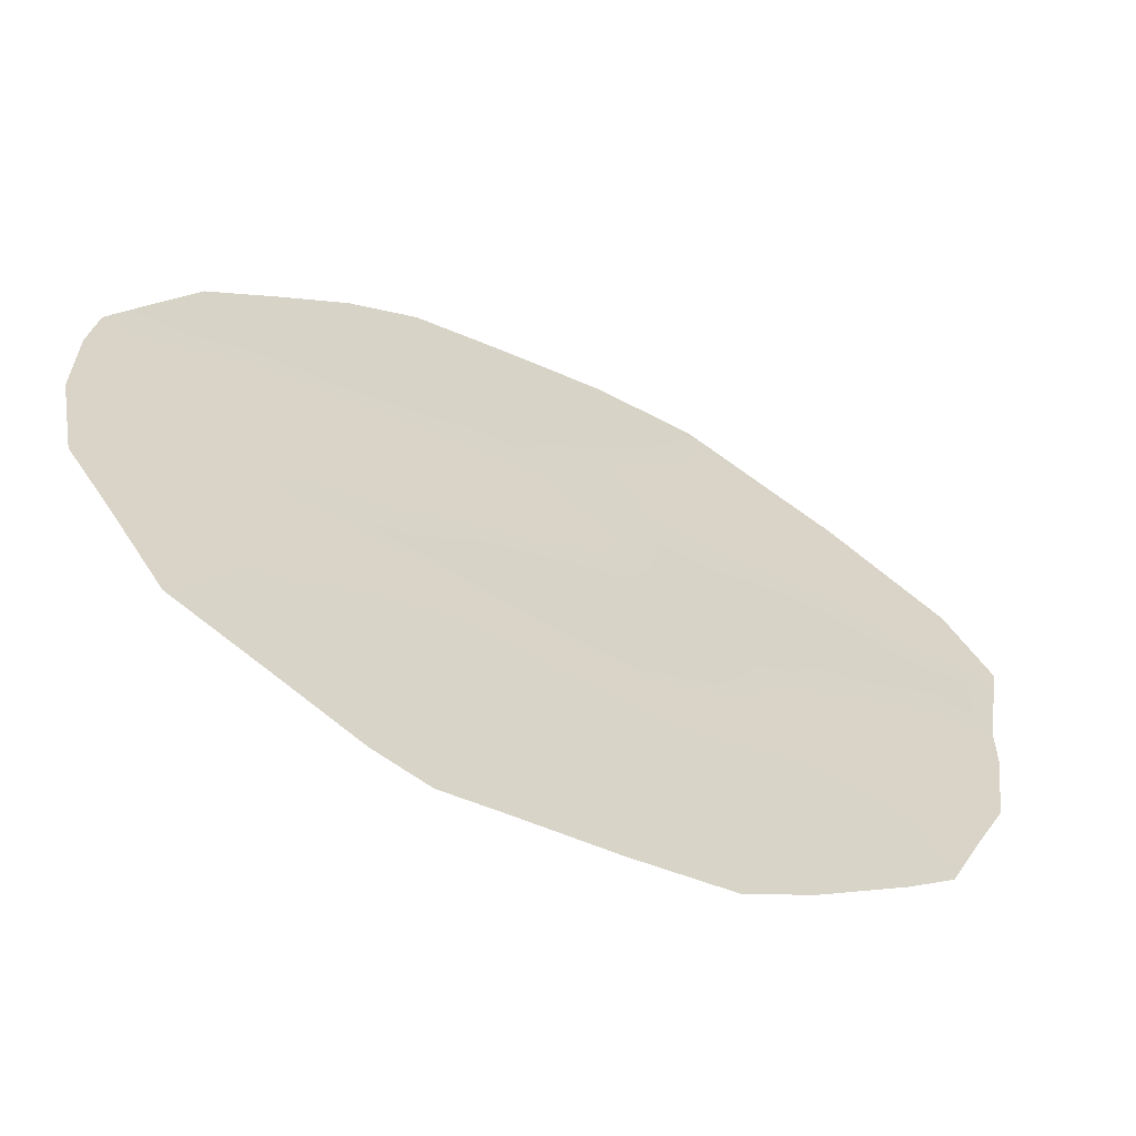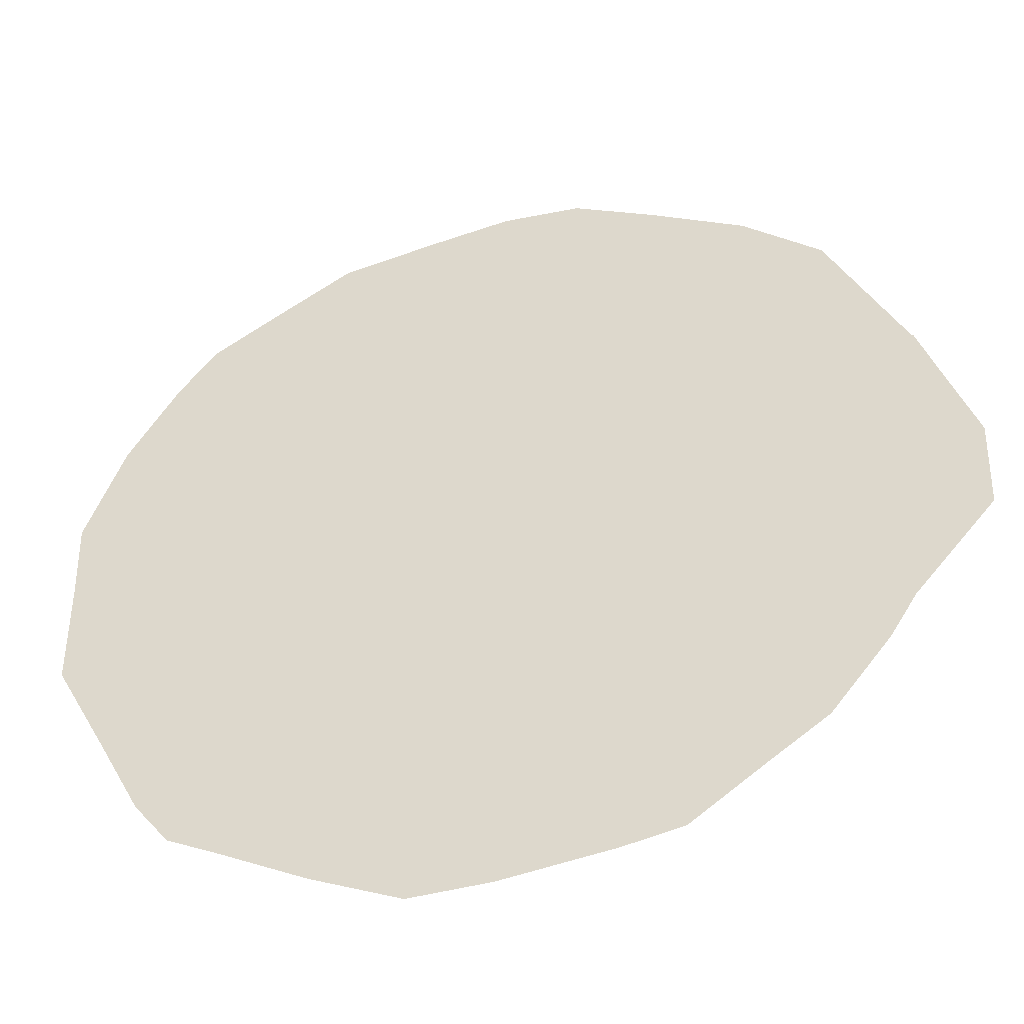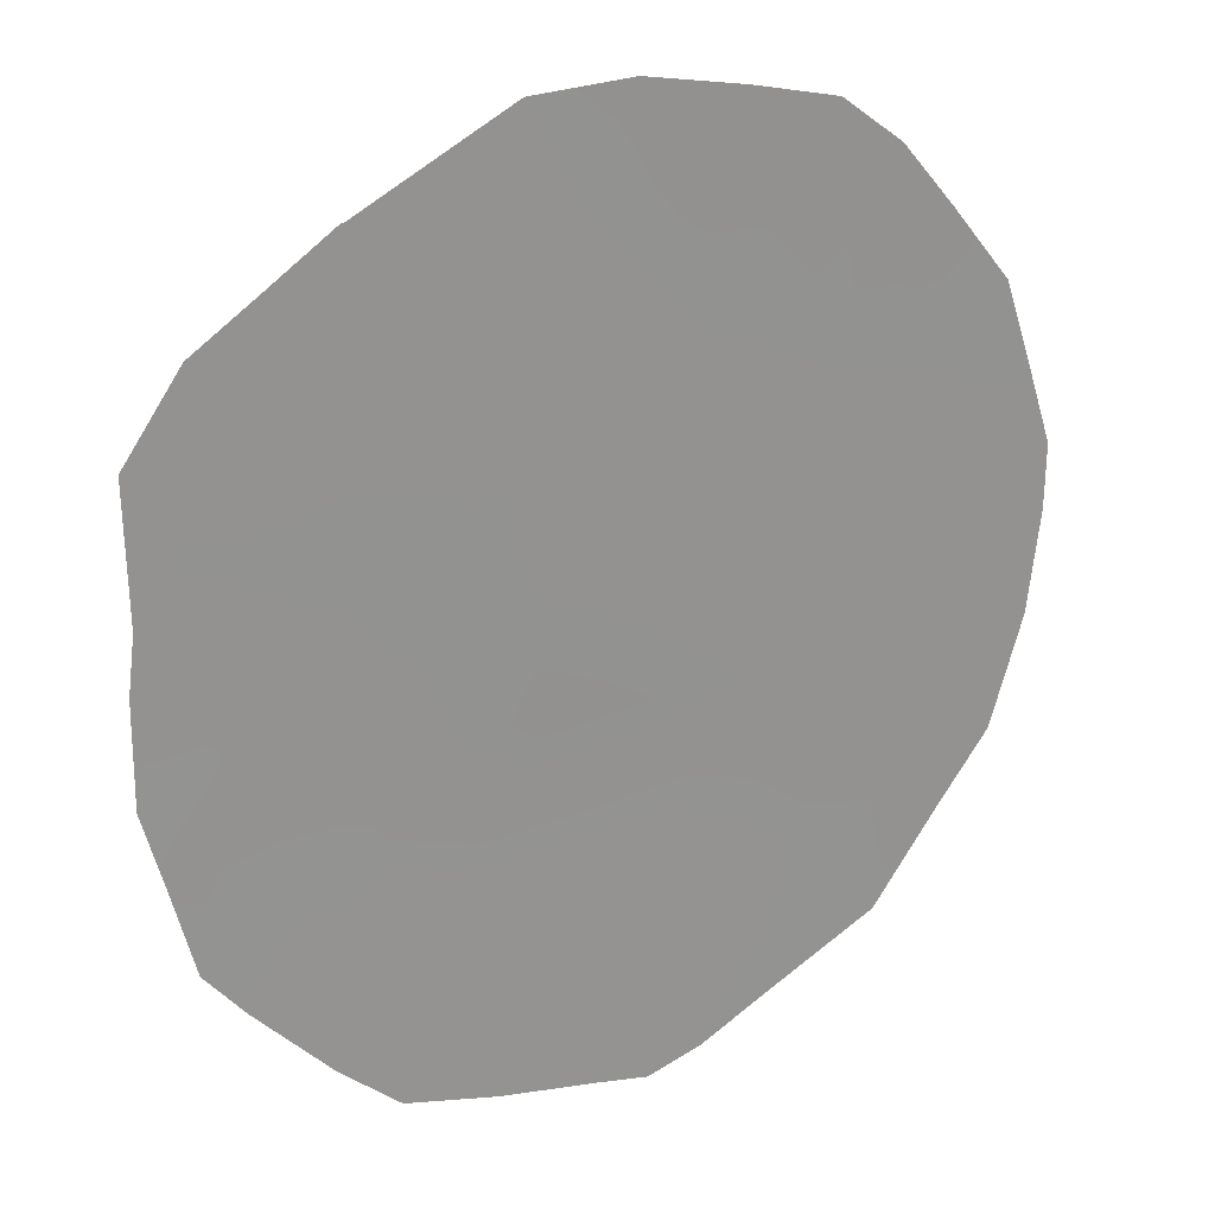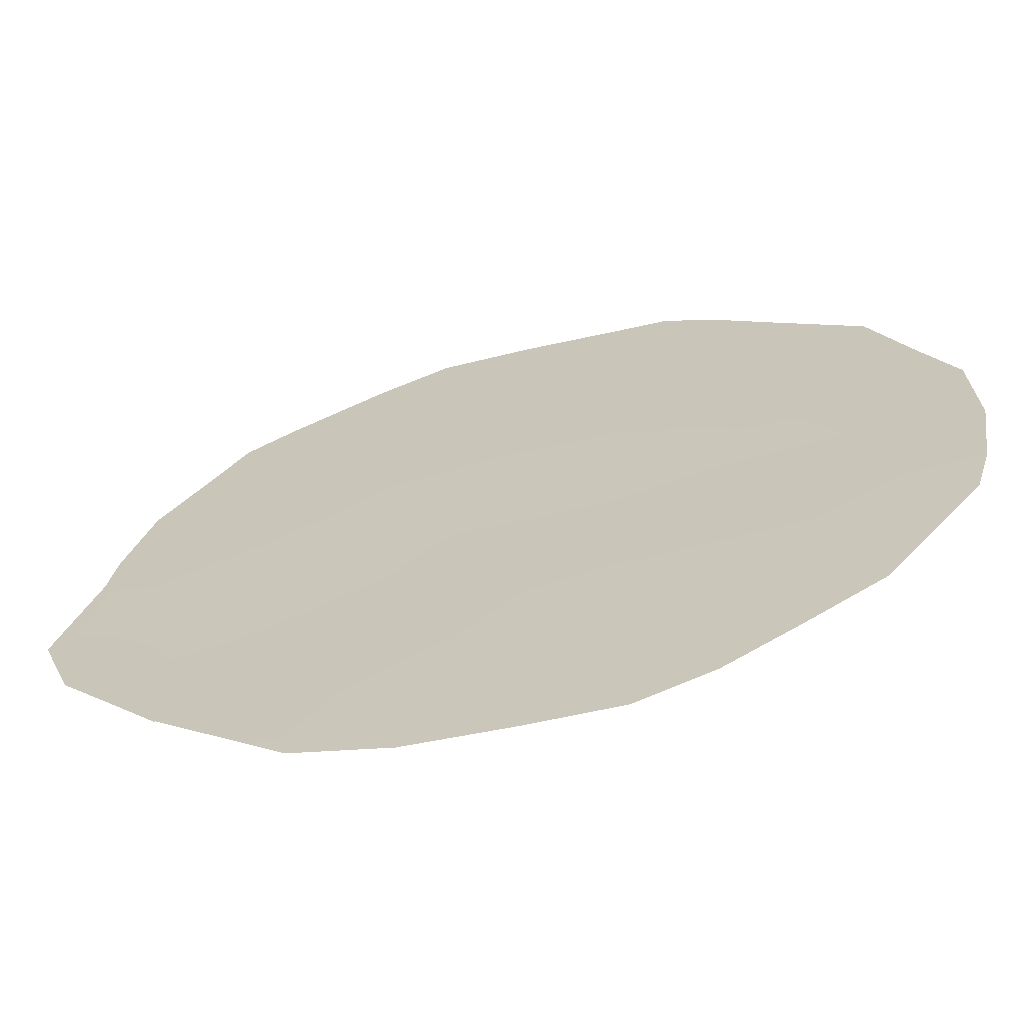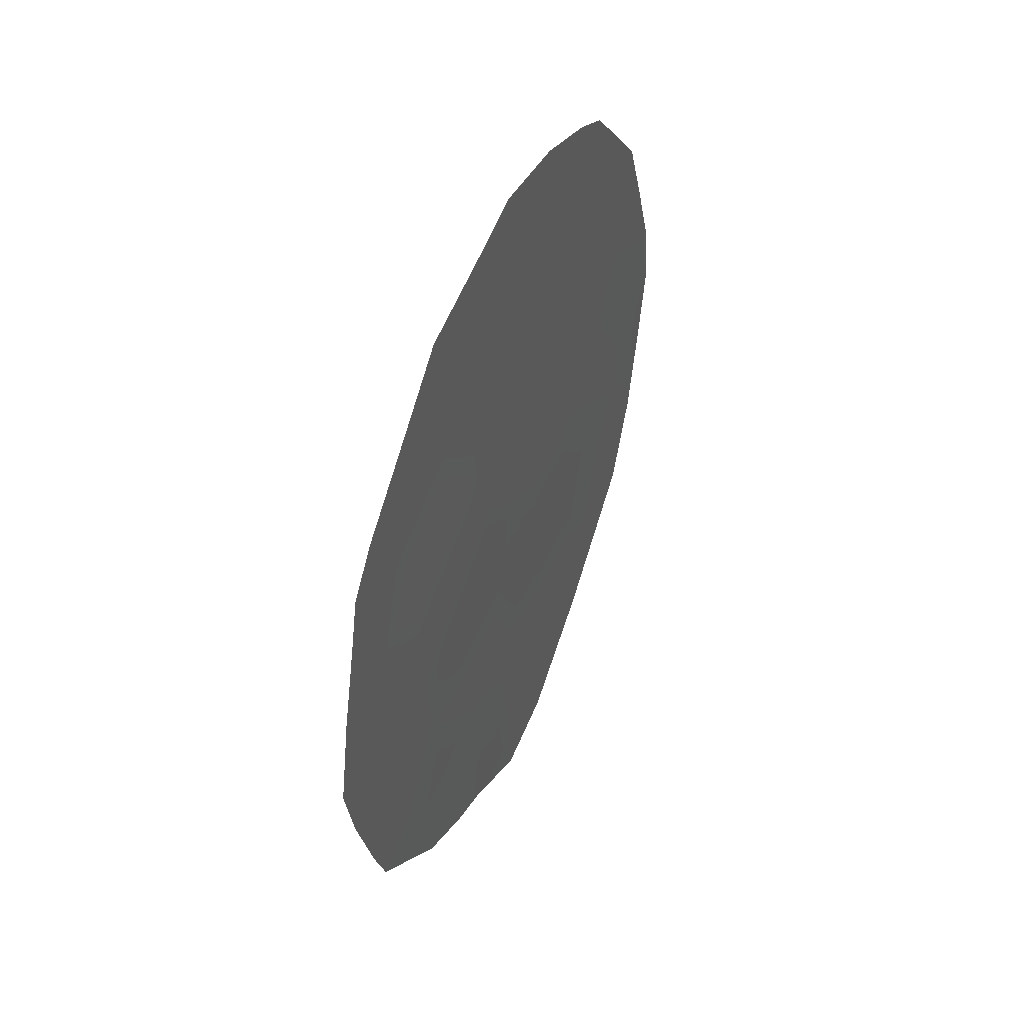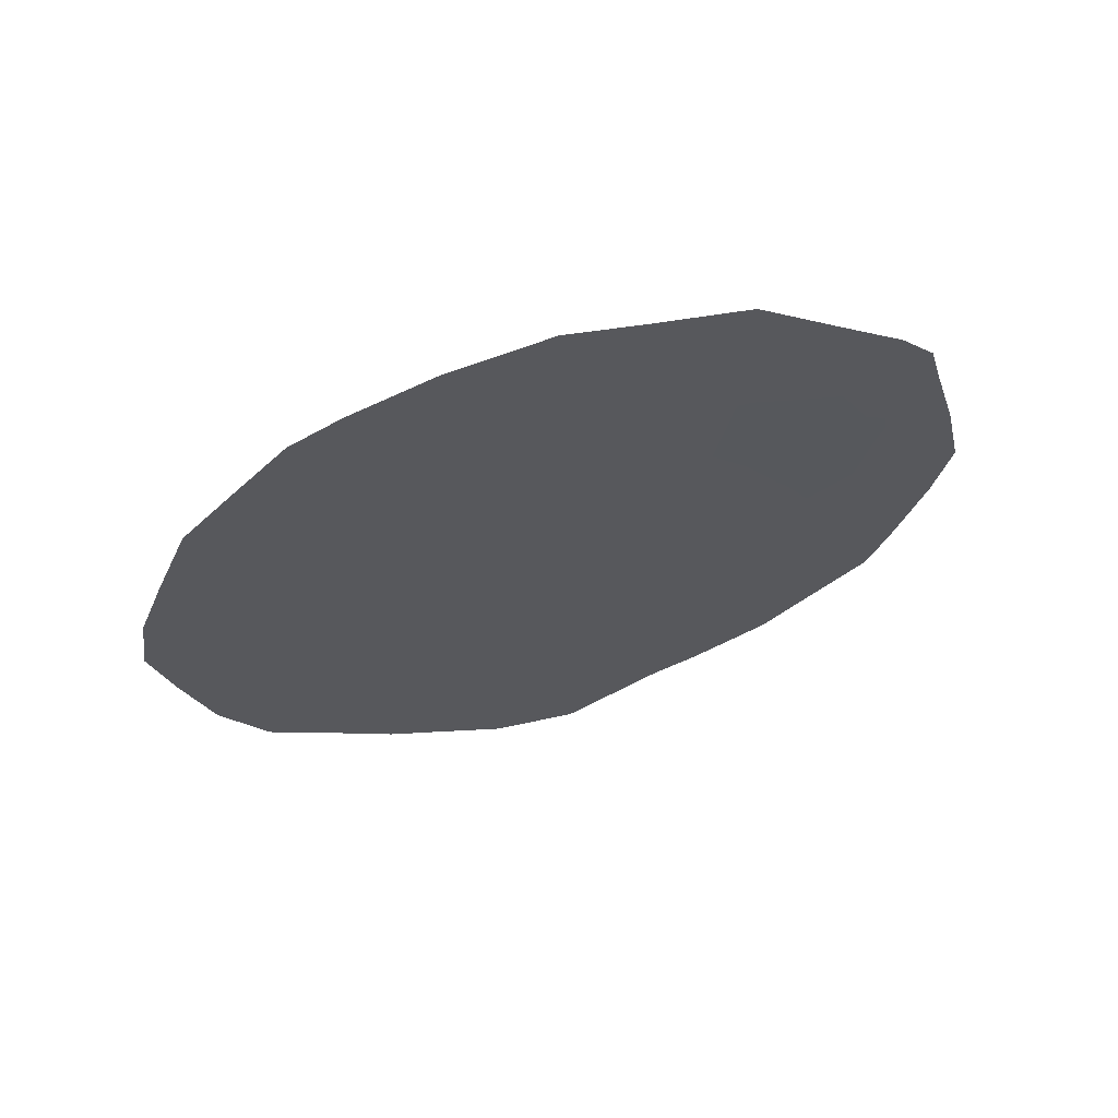
<metadata>
{"format":"obj","ext":"obj","renderer":"f3d","projection":"perspective","resolution":1024,"background":"white","views":[{"elev":-23.6,"azim":58.3,"up":"+Y"},{"elev":-7.7,"azim":108.2,"up":"+Y"},{"elev":-20.4,"azim":-132.3,"up":"+Y"},{"elev":76.6,"azim":-108.4,"up":"+Y"},{"elev":46.9,"azim":58.6,"up":"+Z"},{"elev":64.0,"azim":-70.3,"up":"+Z"}]}
</metadata>
<code>
v 65.66 68.5 3.166
v 66.47 67.37 4.809
v 68.24 64.95 2.402
v 66.81 66.98 -0.4854
v 69.89 62.6 5.499
v 67.78 65.56 4.17
v 69.03 63.85 3.808
v 67.79 65.5 7.251
v 68.77 64.25 0.6338
v 70.27 62.11 3.248
v 67.46 66.05 0.9505
v 68.48 64.57 5.633
v 67.91 65.46 -0.8051
v 66.98 66.69 2.82
v 69.97 62.57 1.218
v 66.72 67.11 -0.7724
v 66.72 67.11 -0.7525
v 70.12 62.27 6.267
v 70.36 61.94 5.817
v 67.95 65.26 8.048
v 69.13 63.64 7.623
v 70.45 61.82 5.25
v 66.7 67 7.51
v 66.36 67.48 7.214
v 70.67 61.56 2.441
v 70.77 61.41 3.257
v 65.34 68.95 2.351
v 65.54 68.69 1.279
v 65.86 68.27 0.3364
v 65.66 68.47 5.907
v 65.26 69.04 4.122
v 65.2 69.14 3.291
v 67.56 65.96 -1.589
v 68.13 65.16 -1.743
v 70.47 61.86 1.339
v 68.81 64.22 -1.092
v 69.94 62.63 0.09527
v 69.62 63.07 -0.4288
v 70.34 62.06 0.7427
v 66.77 66.97 3.843
v 66.13 67.85 3.951
v 66.09 67.87 5.622
v 69.48 63.16 6.432
v 69.69 62.86 6.855
v 67.59 65.81 4.941
v 68.14 65.05 4.854
v 67.86 65.42 5.67
v 68.39 64.73 3.982
v 68 65.27 3.286
v 68.62 64.42 3.096
v 68.37 64.69 7.31
v 68.46 64.55 7.852
v 70.07 62.37 4.391
v 70.63 61.59 4.251
v 67.27 66.2 7.862
v 69.45 63.24 4.607
v 69.65 62.97 3.594
v 69.16 63.62 5.585
v 68.78 64.18 4.736
v 68.48 64.63 1.536
v 67.85 65.49 1.693
v 68.1 65.17 0.808
v 68.8 64.11 6.521
v 65.91 68.18 2.191
v 66.57 67.27 2.047
v 68.13 65.03 6.485
v 67.48 65.93 6.792
v 66.29 67.69 -0.208
v 67.7 65.73 0.06475
v 68.29 64.92 -0.06775
v 67.39 66.12 3.518
v 67.03 66.59 4.83
v 66.64 67.12 5.754
v 66.02 67.95 6.592
v 66.98 66.63 6.741
v 67.24 66.29 5.648
v 66.82 66.93 1.097
v 67.22 66.37 1.869
v 67.09 66.57 0.1822
v 65.85 68.22 4.815
v 65.44 68.78 4.955
v 67.36 66.21 -0.6671
v 67.15 66.52 -1.187
v 70.15 62.3 2.145
v 68.39 64.8 -0.8183
v 68.78 64.25 -0.3412
v 67.62 65.81 2.596
v 69.78 62.81 2.737
v 69.5 63.22 1.928
v 69.4 63.37 0.9294
v 69.24 63.6 0.06028
v 69.77 62.86 0.4153
v 69.11 63.8 -0.8968
v 69.02 63.89 1.446
v 69.24 63.57 2.897
v 68.85 64.12 2.224
v 66.48 67.42 0.3495
v 66.19 67.81 1.239
v 66.31 67.61 3.03
v 66.38 67.46 6.493
v 67.31 66.21 4.305
f 2 80 41
f 4 17 16
f 43 18 44
f 45 46 47
f 48 49 50
f 5 19 18
f 51 21 52
f 5 22 19
f 100 23 24
f 58 59 56
f 8 20 55
f 60 61 62
f 10 25 26
f 43 63 58
f 47 66 67
f 97 29 68
f 62 69 70
f 51 66 63
f 71 101 40
f 42 73 100
f 100 24 74
f 98 28 29
f 45 76 72
f 75 73 76
f 65 77 78
f 79 77 97
f 59 46 48
f 81 80 30
f 10 26 54
f 64 1 27
f 1 31 32
f 82 79 4
f 13 33 34
f 69 79 82
f 10 84 25
f 70 85 86
f 49 71 87
f 61 87 78
f 13 34 85
f 84 88 89
f 90 91 92
f 39 92 37
f 86 93 91
f 89 94 90
f 15 39 35
f 88 57 95
f 96 95 50
f 96 60 94
f 15 92 39
f 1 99 41
f 99 14 40
f 2 42 80
f 18 43 5
f 44 21 43
f 76 45 47
f 45 6 46
f 47 46 12
f 7 48 50
f 48 6 49
f 50 49 3
f 8 51 20
f 52 20 51
f 54 53 10
f 5 53 22
f 54 22 53
f 55 23 75
f 53 5 56
f 57 56 7
f 5 58 56
f 58 12 59
f 56 59 7
f 9 60 62
f 60 3 61
f 62 61 11
f 5 43 58
f 43 21 63
f 58 63 12
f 1 64 99
f 64 98 65
f 76 47 67
f 47 12 66
f 67 66 8
f 98 64 28
f 4 97 68
f 68 17 4
f 9 62 70
f 62 11 69
f 70 69 13
f 21 51 63
f 51 8 66
f 63 66 12
f 14 71 40
f 40 72 2
f 74 42 100
f 42 2 73
f 23 100 75
f 74 30 42
f 76 67 75
f 6 45 101
f 14 65 78
f 78 77 11
f 4 79 97
f 79 11 77
f 97 77 98
f 7 59 48
f 59 12 46
f 48 46 6
f 42 30 80
f 81 31 80
f 16 83 4
f 13 82 33
f 83 33 82
f 13 69 82
f 69 11 79
f 83 82 4
f 35 84 15
f 84 35 25
f 9 70 86
f 70 13 85
f 86 85 36
f 93 86 36
f 3 49 87
f 49 6 71
f 87 71 14
f 11 61 78
f 61 3 87
f 78 87 14
f 85 34 36
f 15 84 89
f 84 10 88
f 15 90 92
f 90 9 91
f 92 91 38
f 92 38 37
f 9 86 91
f 91 93 38
f 15 89 90
f 90 94 9
f 89 88 95
f 88 10 57
f 95 57 7
f 3 96 50
f 96 89 95
f 50 95 7
f 89 96 94
f 96 3 60
f 94 60 9
f 53 56 57
f 1 32 27
f 10 53 57
f 64 27 28
f 65 98 77
f 29 97 98
f 64 65 99
f 99 65 14
f 100 73 75
f 72 76 73
f 72 73 2
f 101 72 40
f 55 75 67
f 71 6 101
f 101 45 72
f 41 80 31
f 1 41 31
f 67 8 55
f 41 99 40
f 41 40 2

</code>
